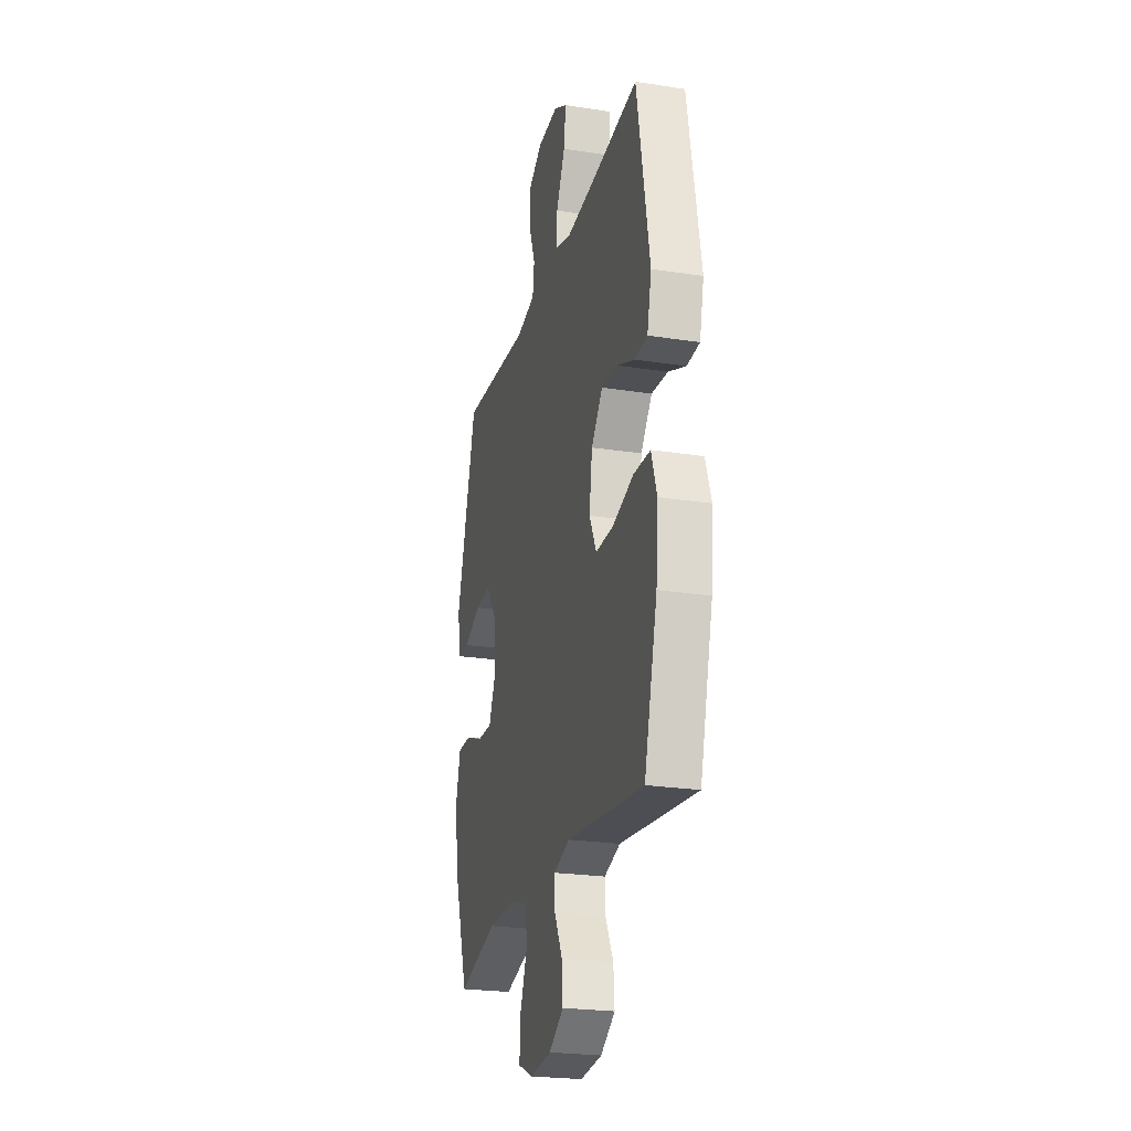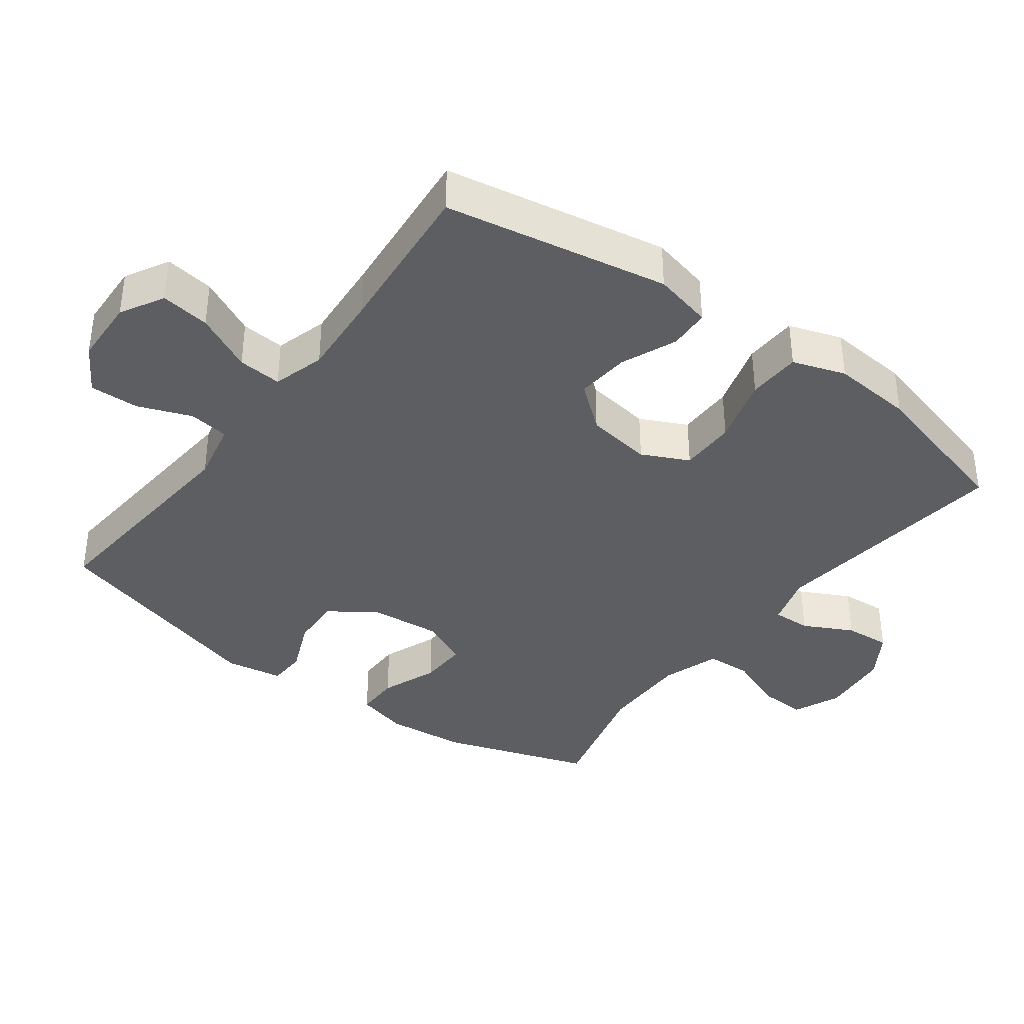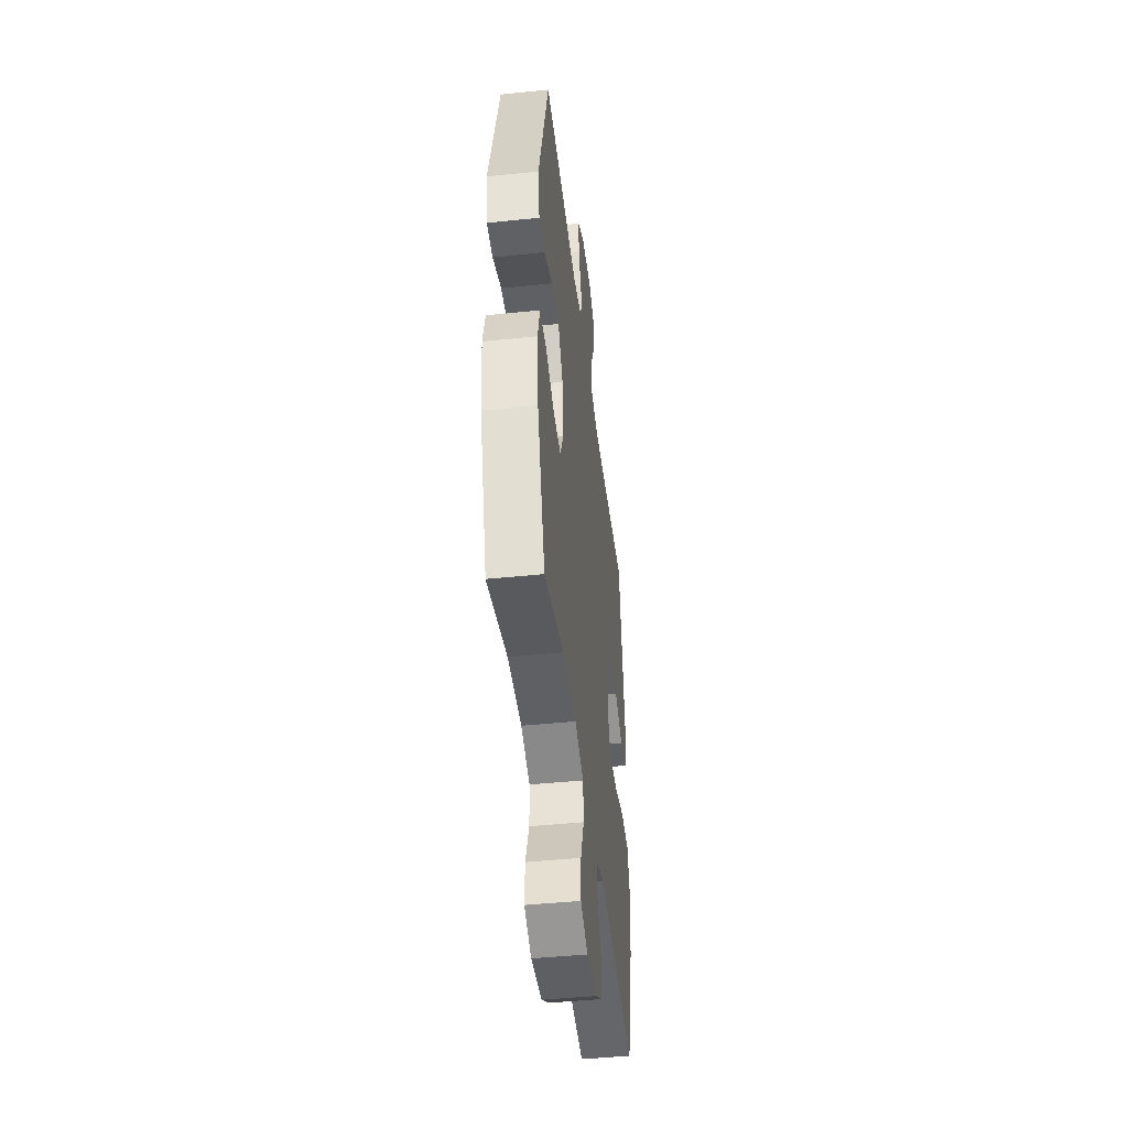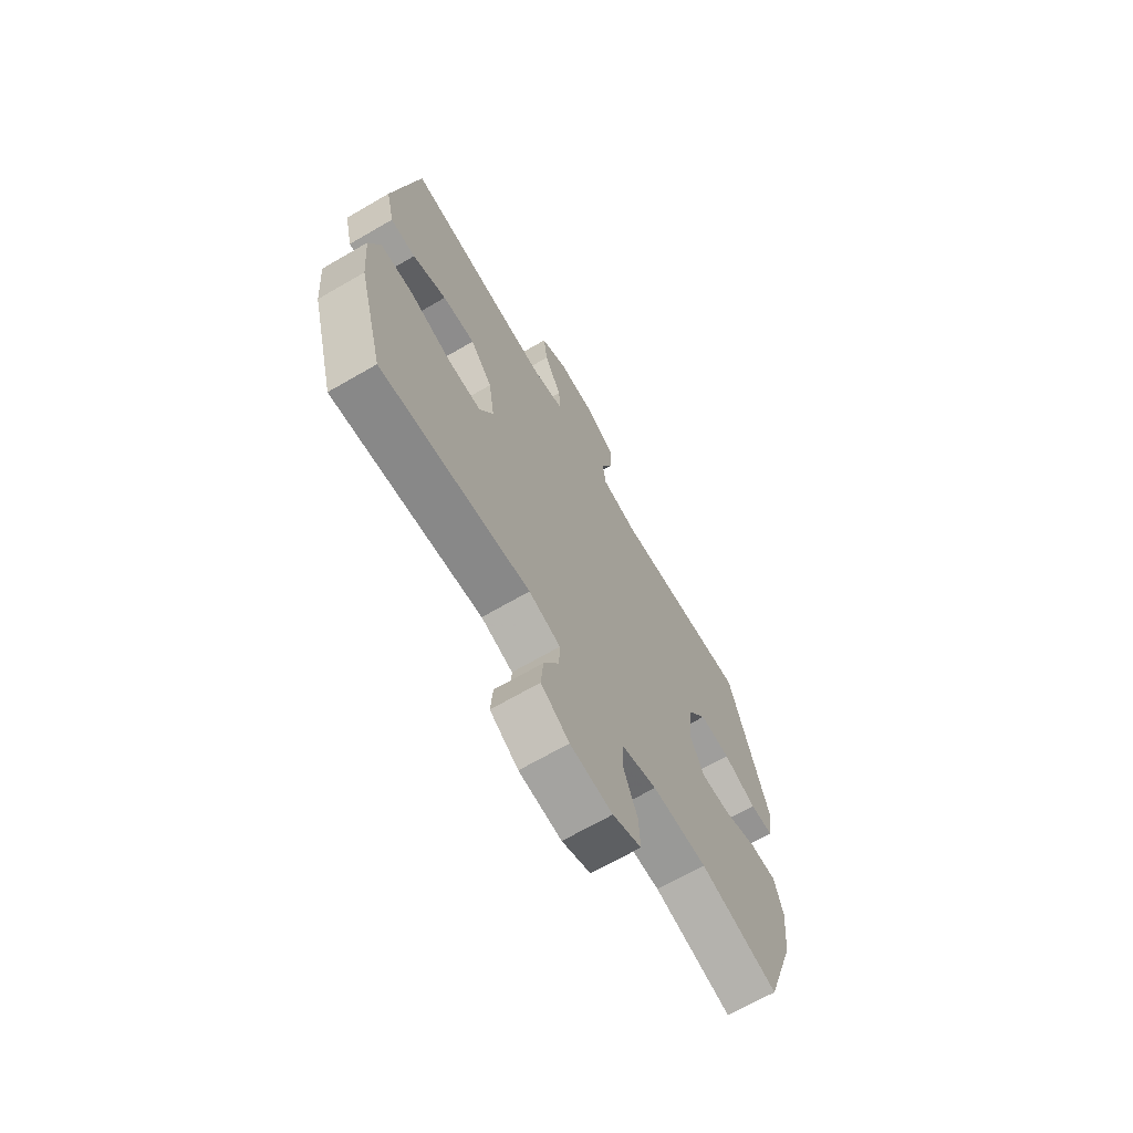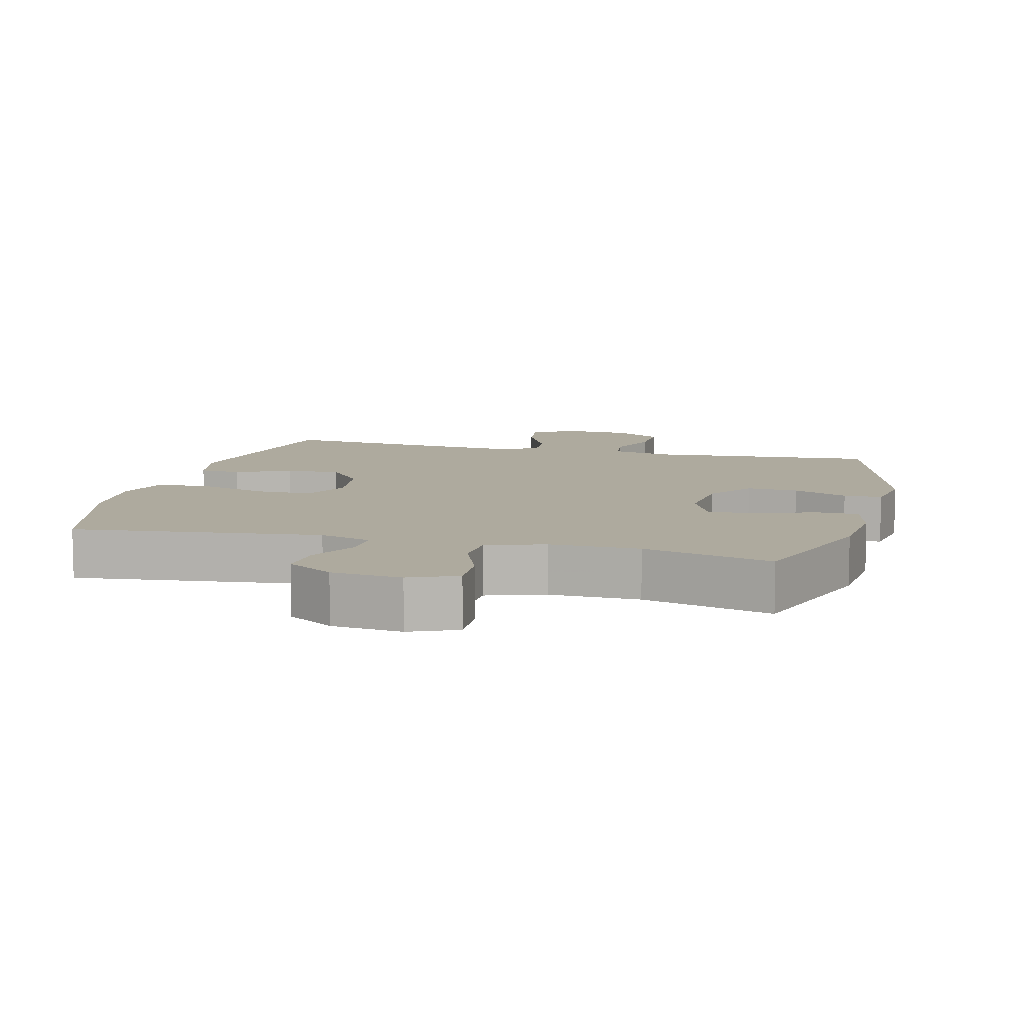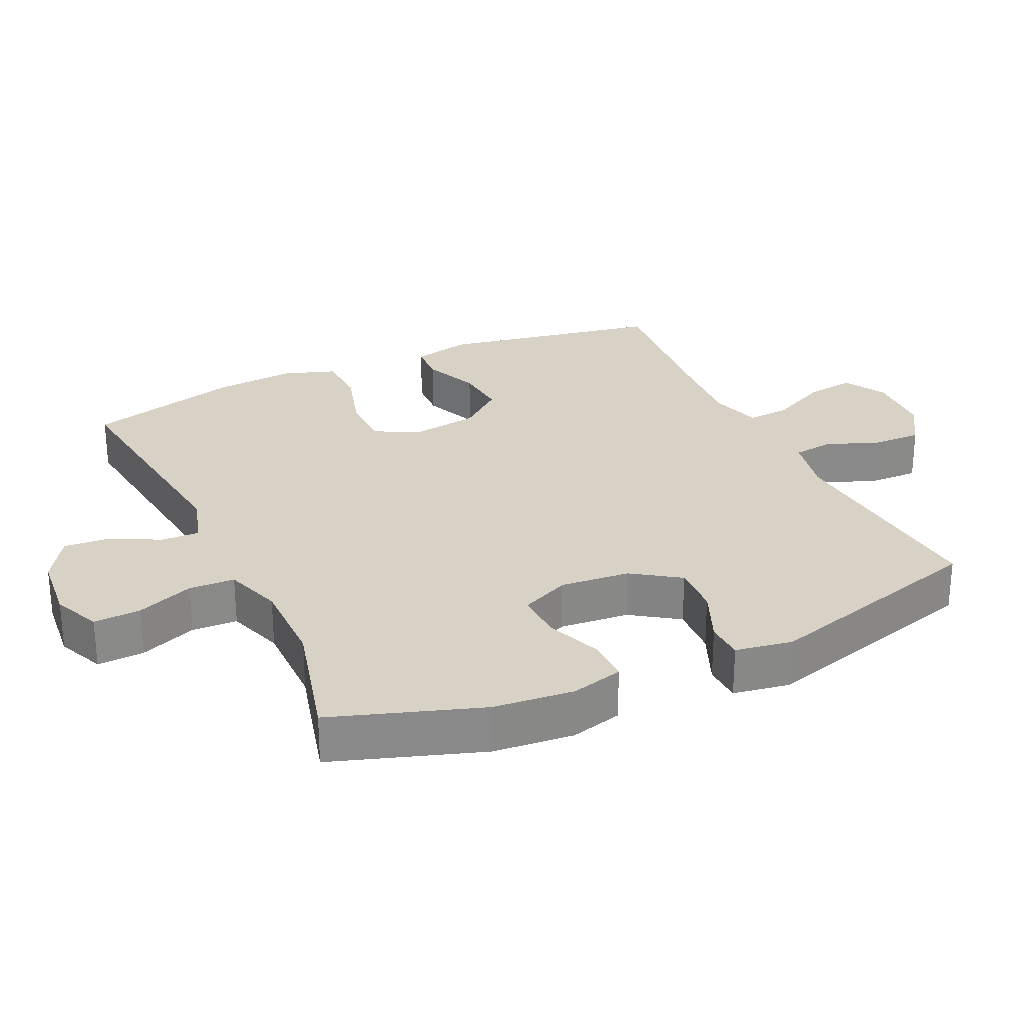
<metadata>
{"format":"obj","ext":"obj","renderer":"f3d","projection":"perspective","resolution":1024,"background":"white","views":[{"elev":-23.9,"azim":75.5,"up":"+Z"},{"elev":-37.8,"azim":53.3,"up":"+Y"},{"elev":-45.2,"azim":-83.2,"up":"+Z"},{"elev":-68.5,"azim":120.1,"up":"+Z"},{"elev":9.3,"azim":-165.5,"up":"+Y"},{"elev":27.3,"azim":-115.0,"up":"+Y"}]}
</metadata>
<code>
v 0.5 0.07 0.5
v 0.559 0.07 0.174
v 0.539 0.07 0.088
v 0.479 0.07 0.085
v 0.398 0.07 0.119
v 0.32 0.07 0.126
v 0.267 0.07 0.061
v 0.253 0.07 -0.035
v 0.286 0.07 -0.103
v 0.368 0.07 -0.103
v 0.467 0.07 -0.074
v 0.545 0.07 -0.077
v 0.571 0.07 -0.154
v 0.561 0.07 -0.273
v 0.5 0.07 -0.5
v 0.141 0.07 -0.457
v 0.065 0.07 -0.48
v 0.067 0.07 -0.536
v 0.104 0.07 -0.608
v 0.109 0.07 -0.675
v 0.041 0.07 -0.718
v -0.061 0.07 -0.728
v -0.13 0.07 -0.698
v -0.127 0.07 -0.629
v -0.094 0.07 -0.545
v -0.097 0.07 -0.478
v -0.181 0.07 -0.45
v -0.312 0.07 -0.451
v -0.5 0.07 -0.5
v -0.573 0.07 -0.282
v -0.584 0.07 -0.164
v -0.564 0.07 -0.088
v -0.5 0.07 -0.088
v -0.417 0.07 -0.12
v -0.346 0.07 -0.122
v -0.314 0.07 -0.051
v -0.323 0.07 0.051
v -0.37 0.07 0.12
v -0.445 0.07 0.116
v -0.525 0.07 0.082
v -0.581 0.07 0.084
v -0.595 0.07 0.168
v -0.5 0.07 0.5
v -0.169 0.07 0.472
v -0.08 0.07 0.491
v -0.072 0.07 0.55
v -0.102 0.07 0.628
v -0.104 0.07 0.7
v -0.036 0.07 0.742
v 0.061 0.07 0.746
v 0.124 0.07 0.711
v 0.114 0.07 0.639
v 0.073 0.07 0.555
v 0.068 0.07 0.491
v 0.144 0.07 0.469
v 0.266 0.07 0.478
v 0.5 0 0.5
v 0.559 0 0.174
v 0.539 0 0.088
v 0.479 0 0.085
v 0.398 0 0.119
v 0.32 0 0.126
v 0.267 0 0.061
v 0.253 0 -0.035
v 0.286 0 -0.103
v 0.368 0 -0.103
v 0.467 0 -0.074
v 0.545 0 -0.077
v 0.571 0 -0.154
v 0.561 0 -0.273
v 0.5 0 -0.5
v 0.141 0 -0.457
v 0.065 0 -0.48
v 0.067 0 -0.536
v 0.104 0 -0.608
v 0.109 0 -0.675
v 0.041 0 -0.718
v -0.061 0 -0.728
v -0.13 0 -0.698
v -0.127 0 -0.629
v -0.094 0 -0.545
v -0.097 0 -0.478
v -0.181 0 -0.45
v -0.312 0 -0.451
v -0.5 0 -0.5
v -0.573 0 -0.282
v -0.584 0 -0.164
v -0.564 0 -0.088
v -0.5 0 -0.088
v -0.417 0 -0.12
v -0.346 0 -0.122
v -0.314 0 -0.051
v -0.323 0 0.051
v -0.37 0 0.12
v -0.445 0 0.116
v -0.525 0 0.082
v -0.581 0 0.084
v -0.595 0 0.168
v -0.5 0 0.5
v -0.169 0 0.472
v -0.08 0 0.491
v -0.072 0 0.55
v -0.102 0 0.628
v -0.104 0 0.7
v -0.036 0 0.742
v 0.061 0 0.746
v 0.124 0 0.711
v 0.114 0 0.639
v 0.073 0 0.555
v 0.068 0 0.491
v 0.144 0 0.469
v 0.266 0 0.478
f 50 51 52 53
f 50 53 54
f 49 50 54
f 46 47 48 49
f 45 46 49 54
f 44 45 54 55
f 42 43 44
f 39 40 41 42
f 38 39 42 44
f 37 38 44 55
f 31 32 33 34
f 31 34 35
f 28 29 30 31
f 27 28 31 35
f 26 27 35 36
f 22 23 24 25
f 22 25 26
f 21 22 26
f 18 19 20 21
f 17 18 21 26
f 16 17 26 36
f 10 11 12 13
f 9 10 13 14
f 2 3 4 5
f 56 1 2 5
f 56 5 6
f 55 56 6 7
f 37 55 7 8
f 36 37 8 9
f 15 16 36
f 9 14 15 36
f 109 108 107 106
f 110 109 106
f 110 106 105
f 105 104 103 102
f 110 105 102 101
f 111 110 101 100
f 100 99 98
f 98 97 96 95
f 100 98 95 94
f 111 100 94 93
f 90 89 88 87
f 91 90 87
f 87 86 85 84
f 91 87 84 83
f 92 91 83 82
f 81 80 79 78
f 82 81 78
f 82 78 77
f 77 76 75 74
f 82 77 74 73
f 92 82 73 72
f 69 68 67 66
f 70 69 66 65
f 61 60 59 58
f 61 58 57 112
f 62 61 112
f 63 62 112 111
f 64 63 111 93
f 65 64 93 92
f 92 72 71
f 92 71 70 65
f 1 57 58 2
f 2 58 59 3
f 3 59 60 4
f 4 60 61 5
f 5 61 62 6
f 6 62 63 7
f 7 63 64 8
f 8 64 65 9
f 9 65 66 10
f 10 66 67 11
f 11 67 68 12
f 12 68 69 13
f 13 69 70 14
f 14 70 71 15
f 15 71 72 16
f 16 72 73 17
f 17 73 74 18
f 18 74 75 19
f 19 75 76 20
f 20 76 77 21
f 21 77 78 22
f 22 78 79 23
f 23 79 80 24
f 24 80 81 25
f 25 81 82 26
f 26 82 83 27
f 27 83 84 28
f 28 84 85 29
f 29 85 86 30
f 30 86 87 31
f 31 87 88 32
f 32 88 89 33
f 33 89 90 34
f 34 90 91 35
f 35 91 92 36
f 36 92 93 37
f 37 93 94 38
f 38 94 95 39
f 39 95 96 40
f 40 96 97 41
f 41 97 98 42
f 42 98 99 43
f 43 99 100 44
f 44 100 101 45
f 45 101 102 46
f 46 102 103 47
f 47 103 104 48
f 48 104 105 49
f 49 105 106 50
f 50 106 107 51
f 51 107 108 52
f 52 108 109 53
f 53 109 110 54
f 54 110 111 55
f 55 111 112 56
f 56 112 57 1

</code>
